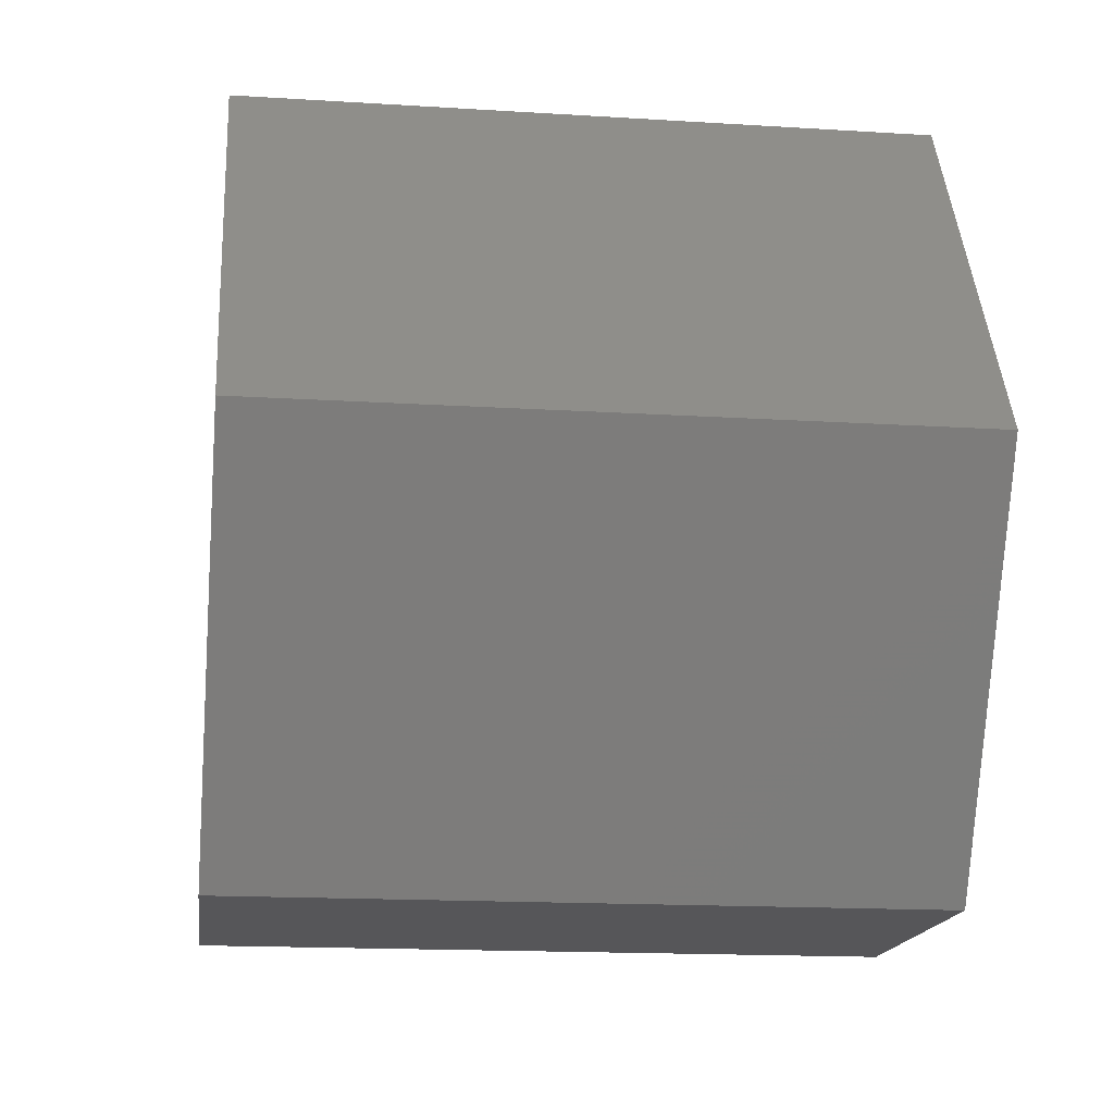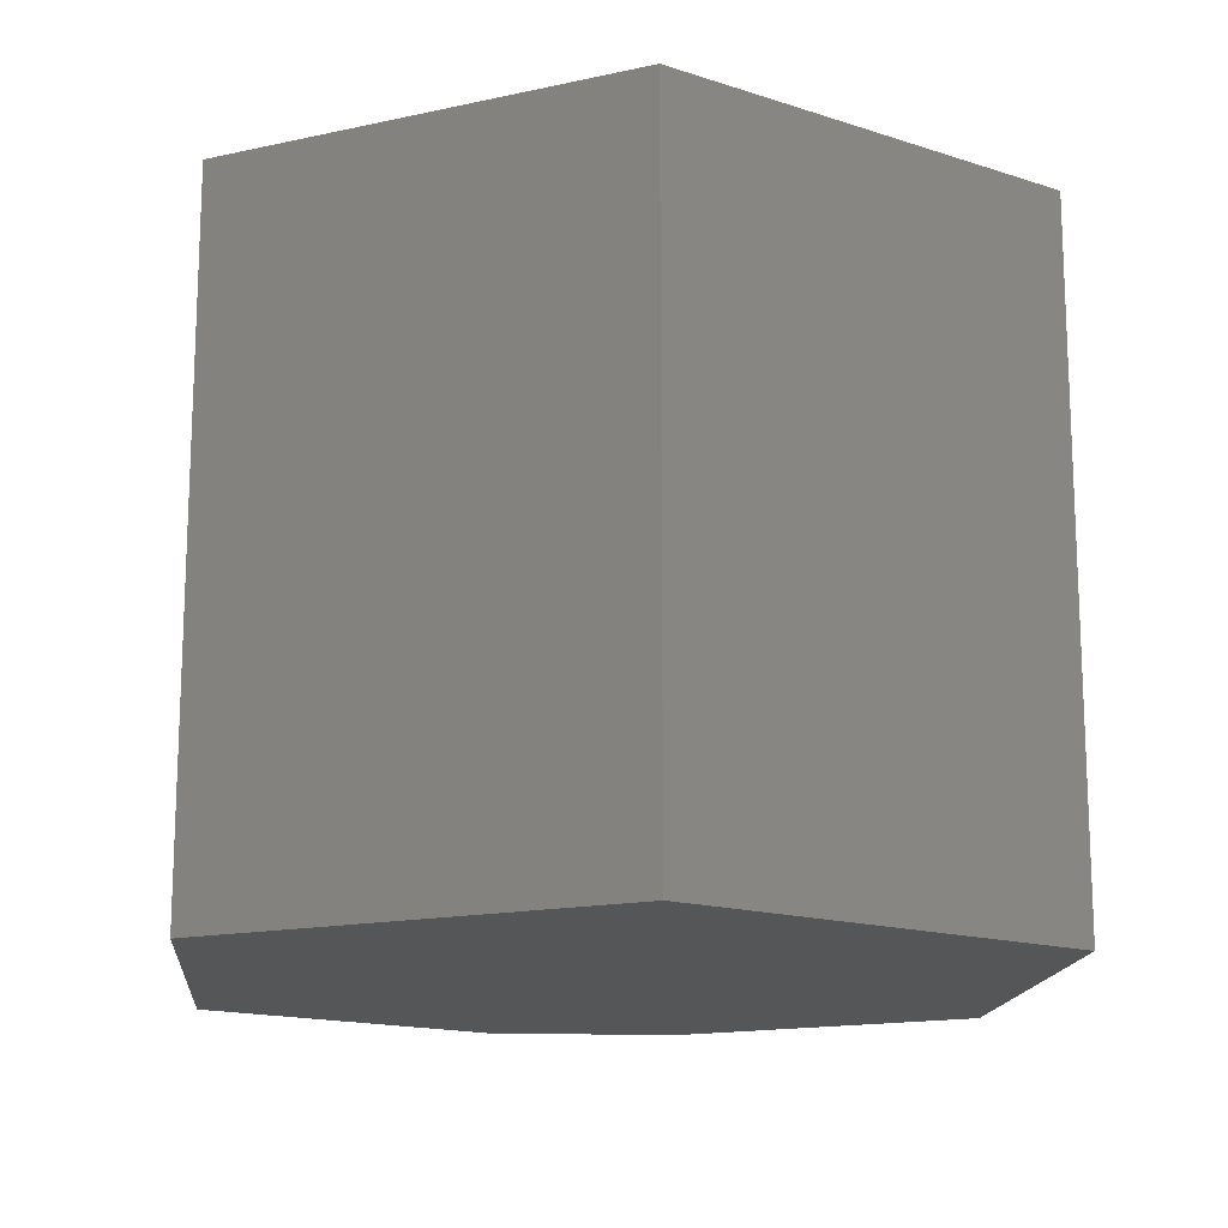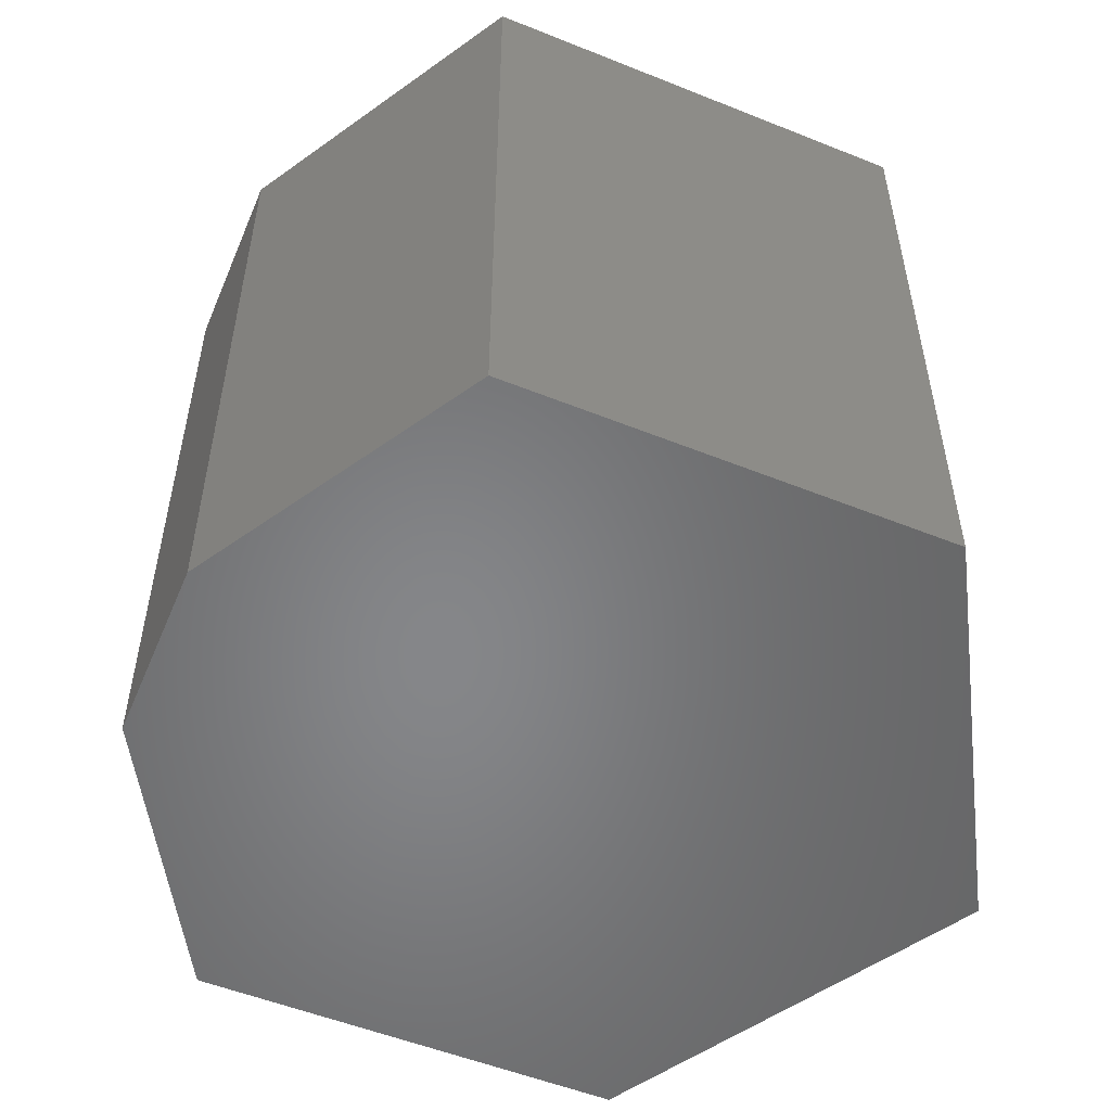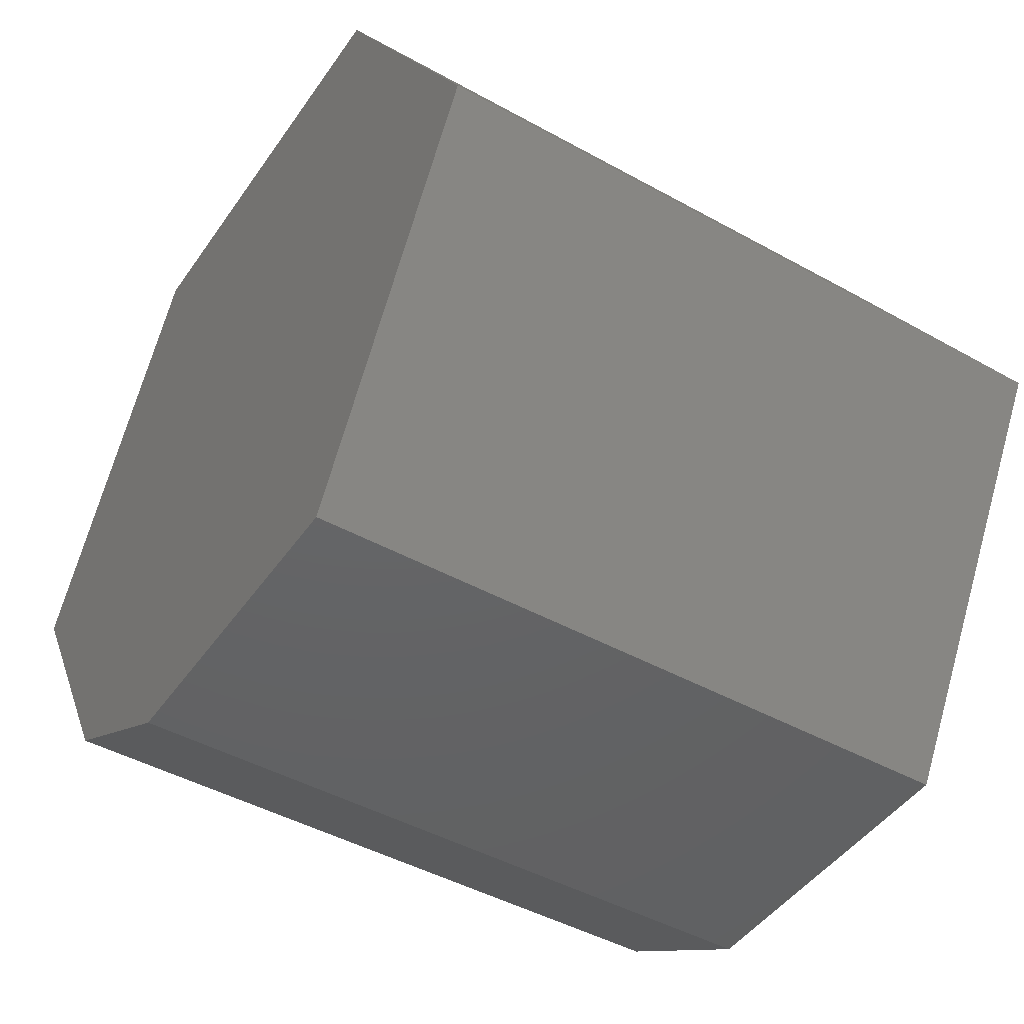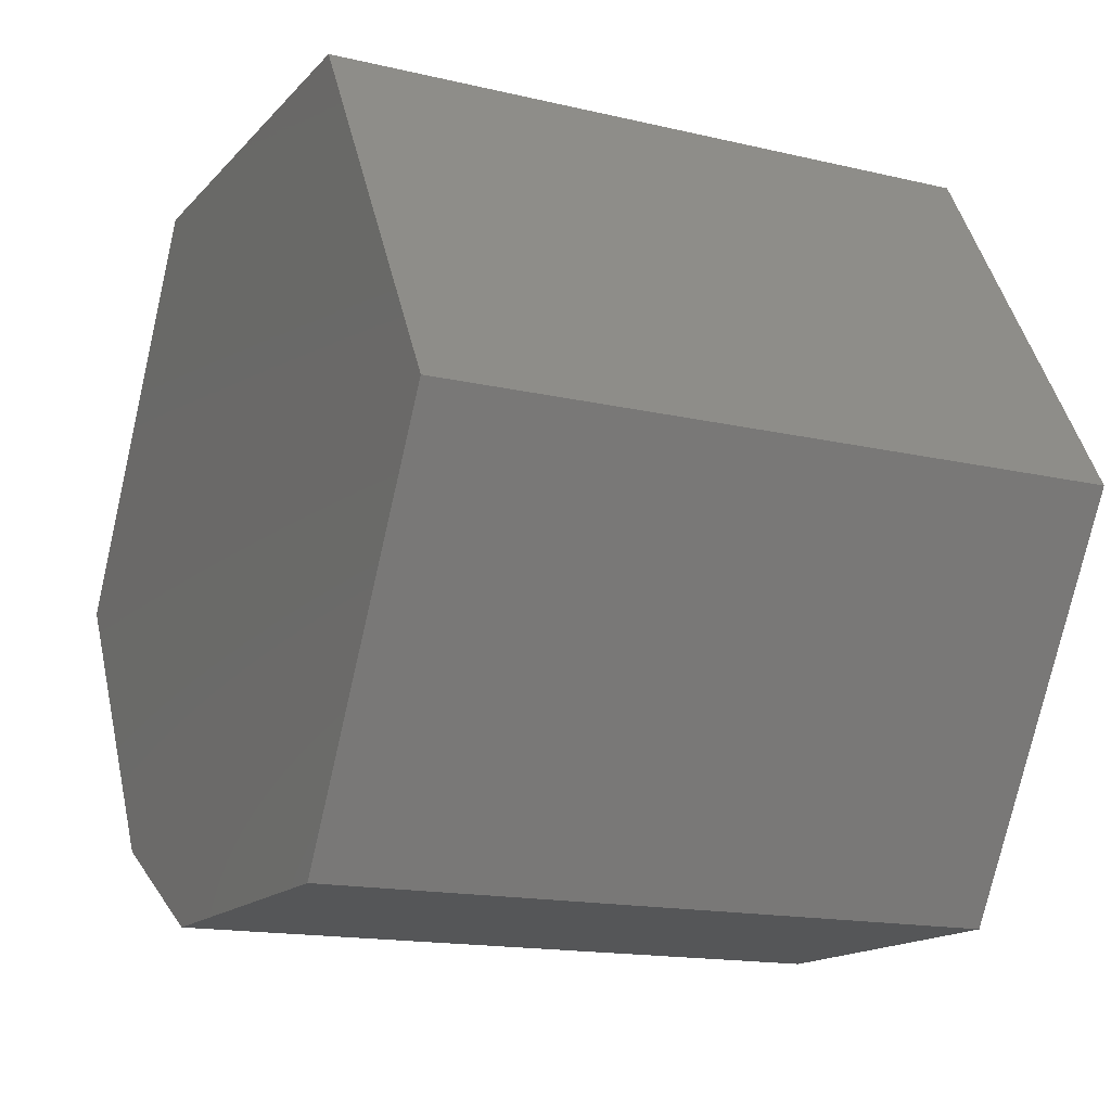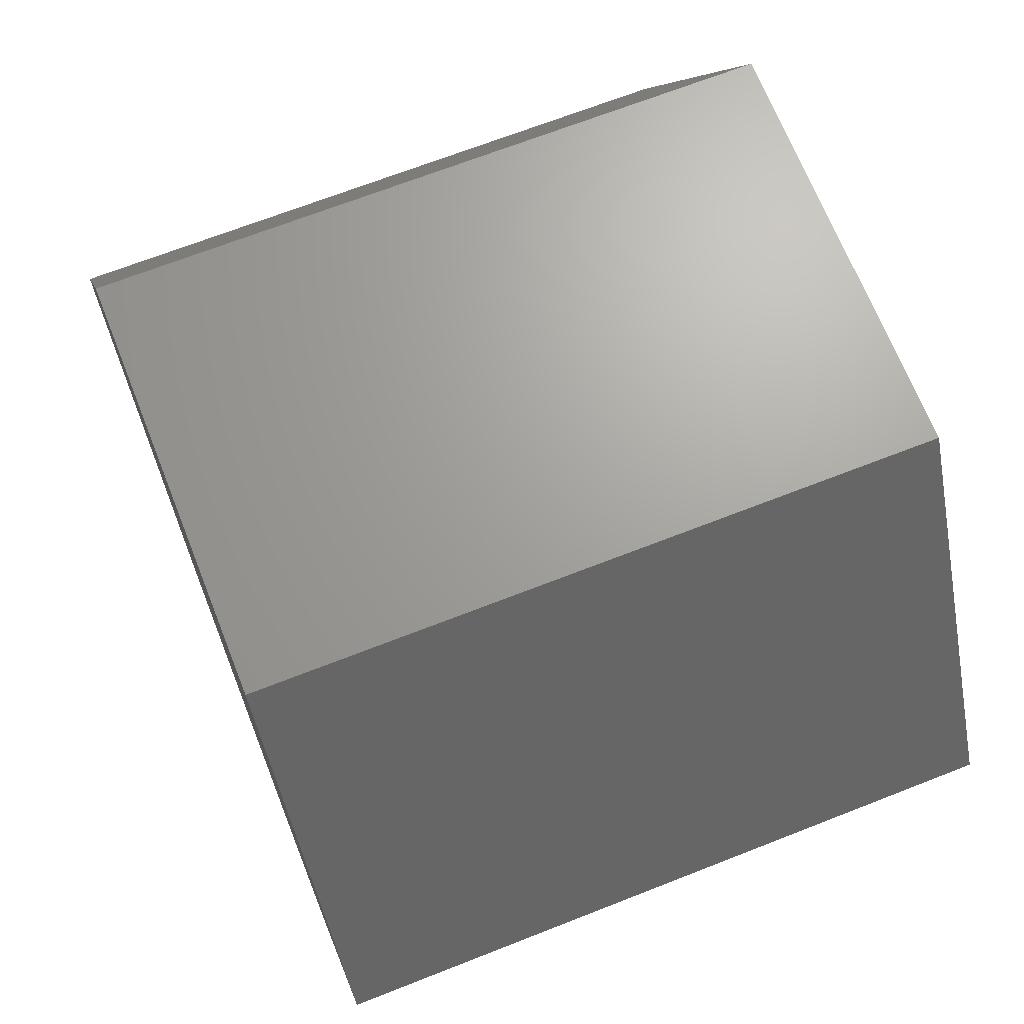
<metadata>
{"format":"stl","ext":"stl","renderer":"f3d","projection":"perspective","resolution":1024,"background":"white","views":[{"elev":-16.1,"azim":-97.4,"up":"+Y"},{"elev":-15.4,"azim":-155.0,"up":"+Z"},{"elev":-53.3,"azim":97.1,"up":"+Z"},{"elev":-45.5,"azim":-122.6,"up":"+Y"},{"elev":-15.4,"azim":-116.6,"up":"+Y"},{"elev":68.2,"azim":68.5,"up":"+Y"}]}
</metadata>
<code>
# stl→obj: 14 verts, 24 faces
v 0.1546 0.2697 0.4844
v -0.1546 0.2697 0.4844
v 0.3125 0 0.4844
v -0.3125 0 0.4844
v 0.1941 -0.2023 0.4844
v -0.1546 -0.2697 0.4844
v 0.07648 -0.2697 0.4844
v 0.07648 -0.2697 0
v -0.1546 -0.2697 0
v 0.1941 -0.2023 0
v -0.3125 0 0
v 0.3125 0 0
v -0.1546 0.2697 0
v 0.1546 0.2697 0
f 1 2 3
f 3 2 4
f 3 4 5
f 5 4 6
f 5 6 7
f 8 9 10
f 10 9 11
f 10 11 12
f 12 11 13
f 12 13 14
f 10 12 5
f 5 12 3
f 9 8 6
f 6 8 7
f 7 8 5
f 5 8 10
f 13 11 2
f 2 11 4
f 14 13 1
f 1 13 2
f 12 14 3
f 3 14 1
f 11 9 4
f 4 9 6

</code>
